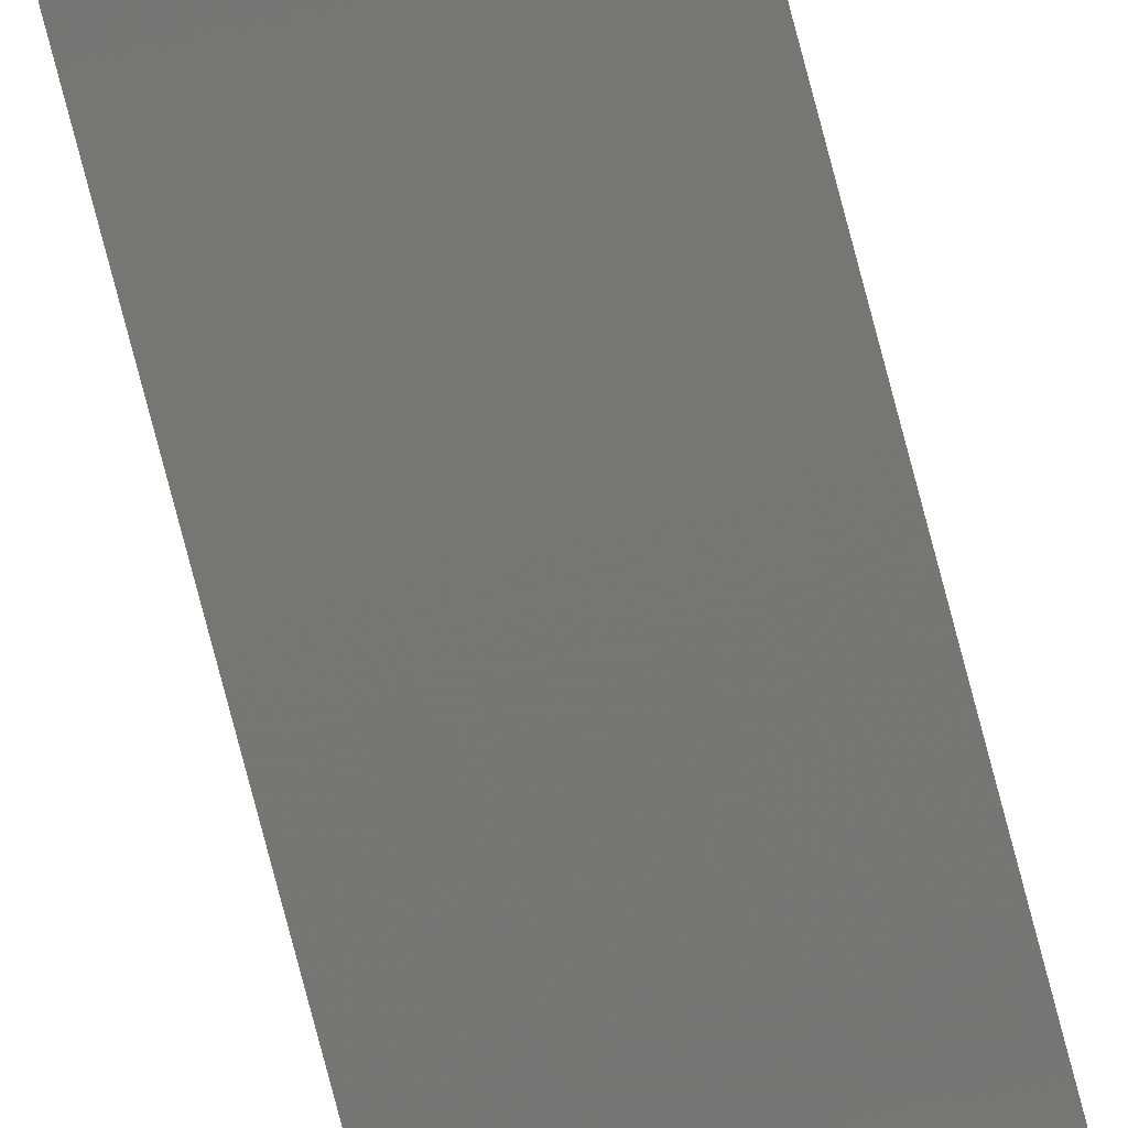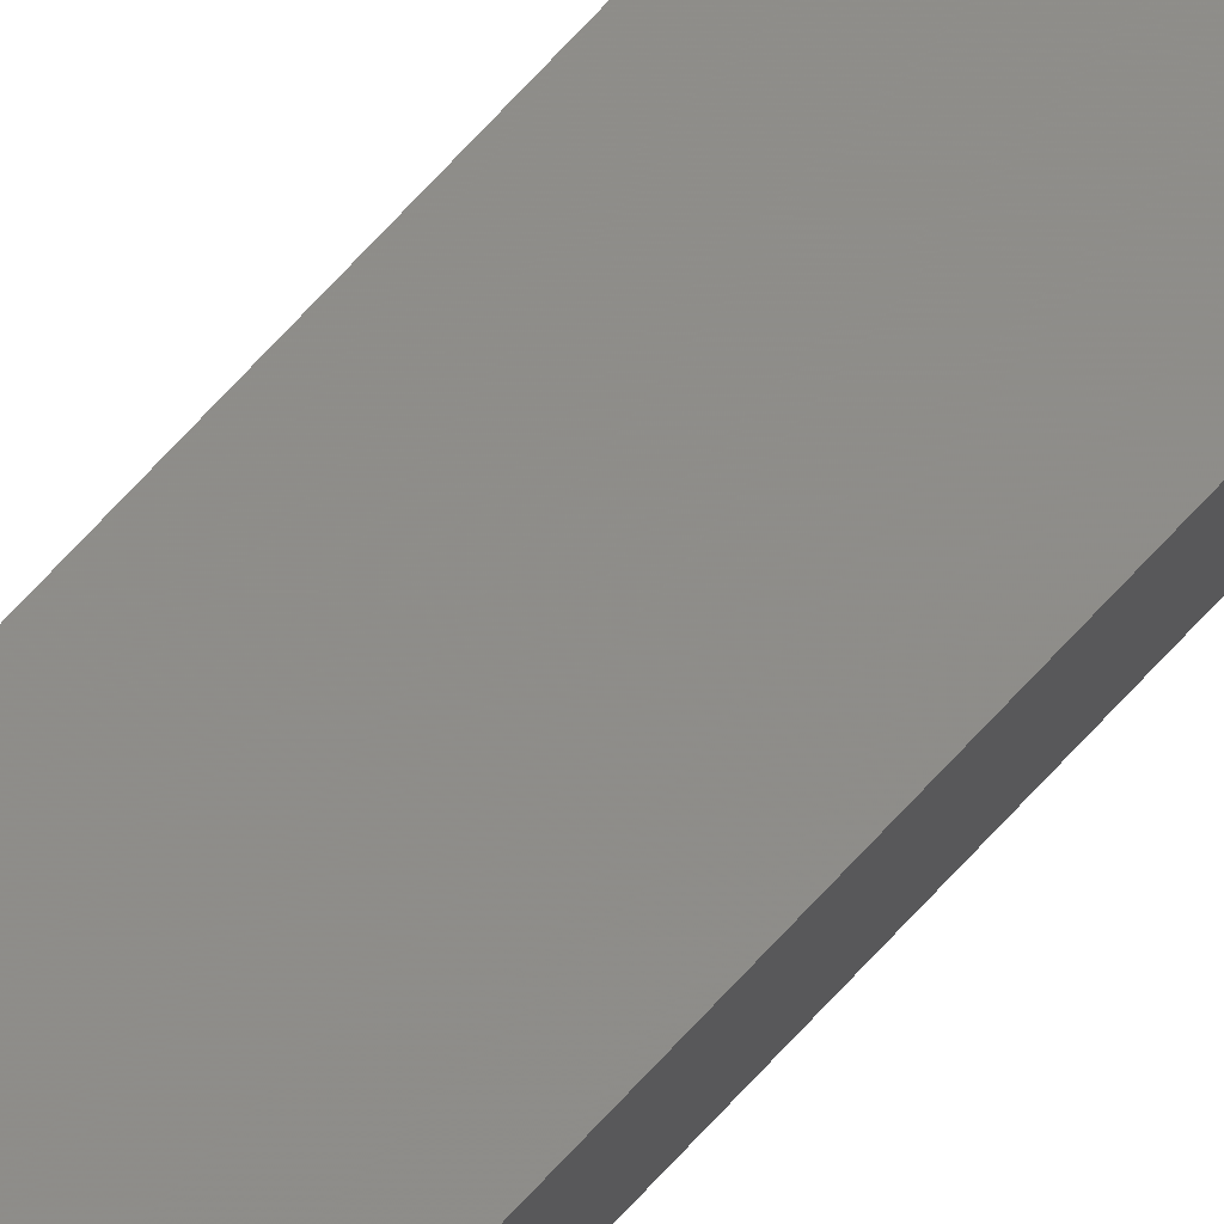
<metadata>
{"format":"stl","ext":"stl","renderer":"f3d","projection":"perspective","resolution":1024,"background":"white","views":[{"elev":-66.4,"azim":13.8,"up":"+Y"},{"elev":70.7,"azim":-137.4,"up":"+Y"}]}
</metadata>
<code>
# stl→obj: 16 verts, 28 faces
v 9.818 -3.857 -306.3
v 9.818 -3.857 -309.9
v 9.838 -3.855 -309.9
v 9.838 -3.855 -306.3
v 9.857 -3.853 -309.9
v 9.857 -3.853 -306.3
v 9.877 -3.851 -306.3
v 9.877 -3.851 -309.9
v 9.872 -3.801 -306.3
v 9.872 -3.801 -309.9
v 9.812 -3.807 -309.9
v 9.812 -3.807 -306.3
v 9.832 -3.805 -309.9
v 9.832 -3.805 -306.3
v 9.852 -3.803 -306.3
v 9.852 -3.803 -309.9
f 1 2 3
f 4 3 5
f 4 1 3
f 6 4 5
f 7 5 8
f 7 6 5
f 9 7 8
f 9 8 10
f 11 12 13
f 12 14 13
f 13 15 16
f 14 15 13
f 16 9 10
f 15 9 16
f 1 12 11
f 1 11 2
f 15 7 9
f 14 6 15
f 15 6 7
f 12 4 14
f 14 4 6
f 12 1 4
f 8 16 10
f 5 13 16
f 5 16 8
f 3 13 5
f 2 11 13
f 2 13 3

</code>
